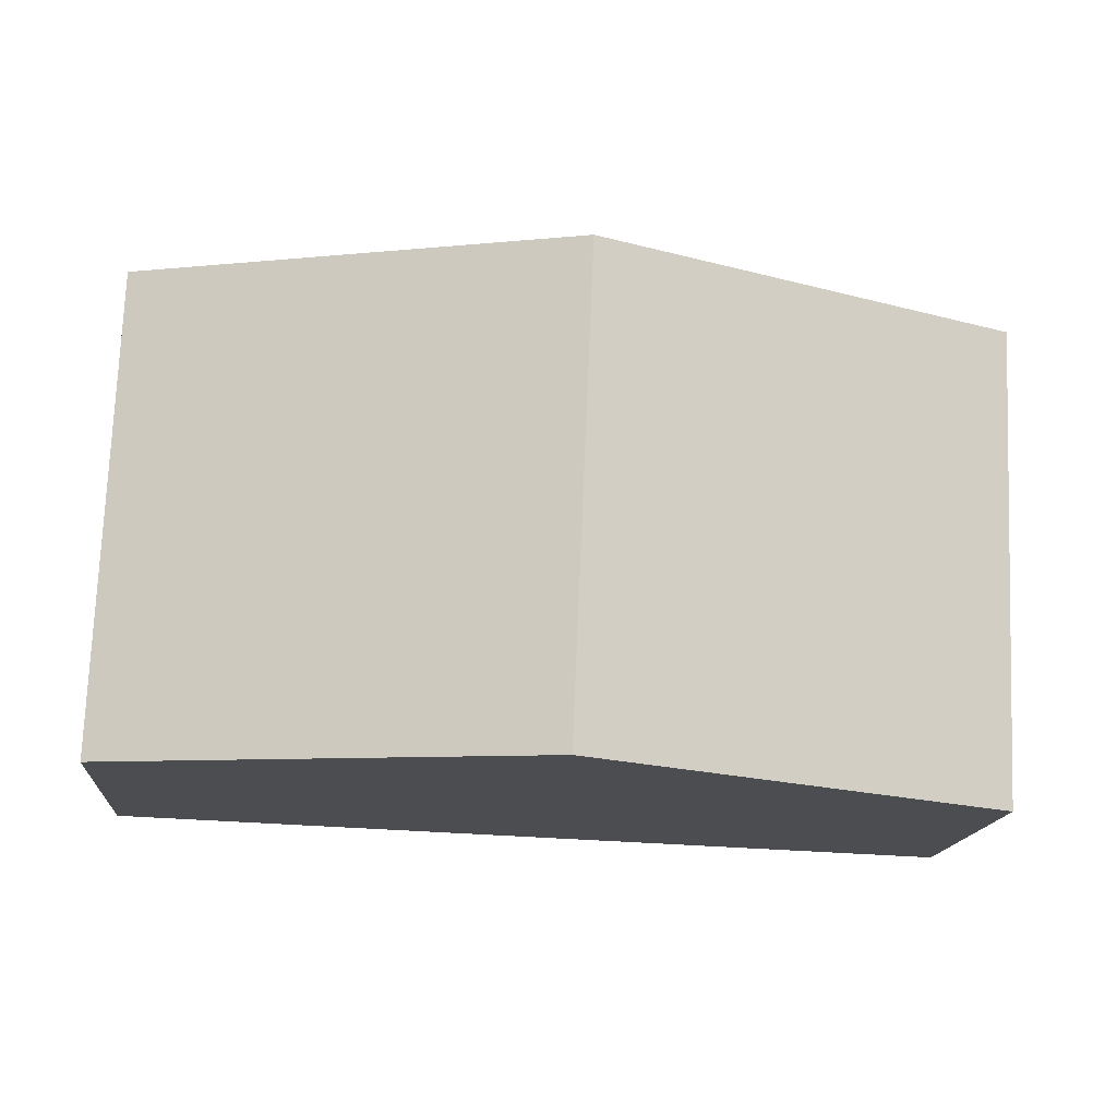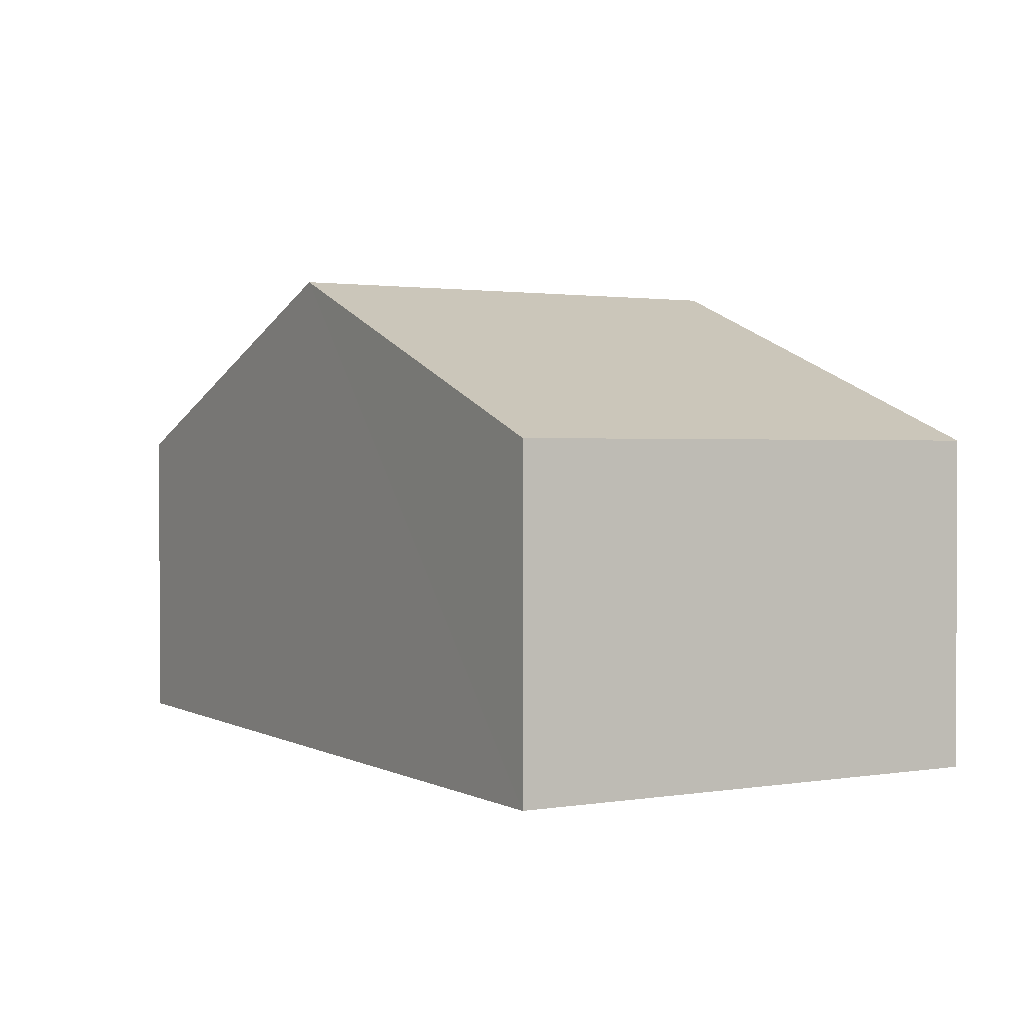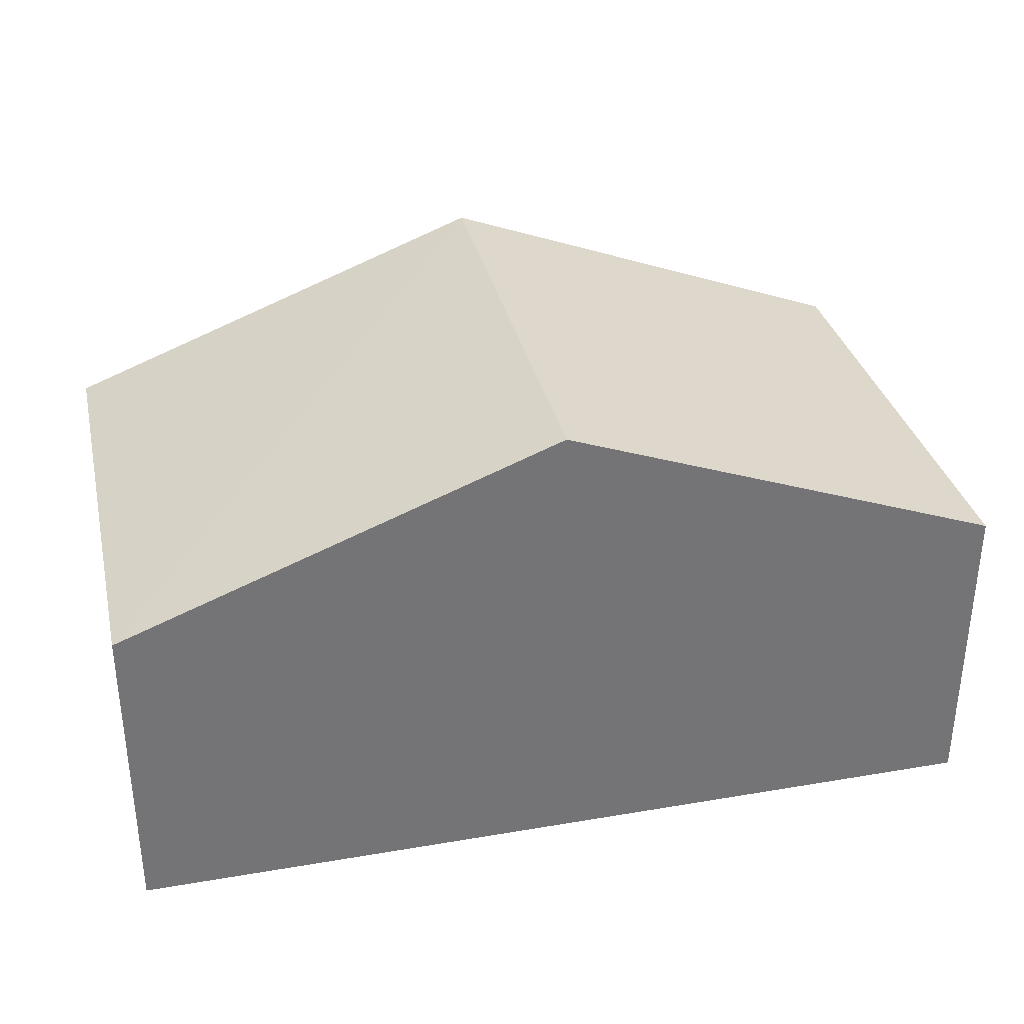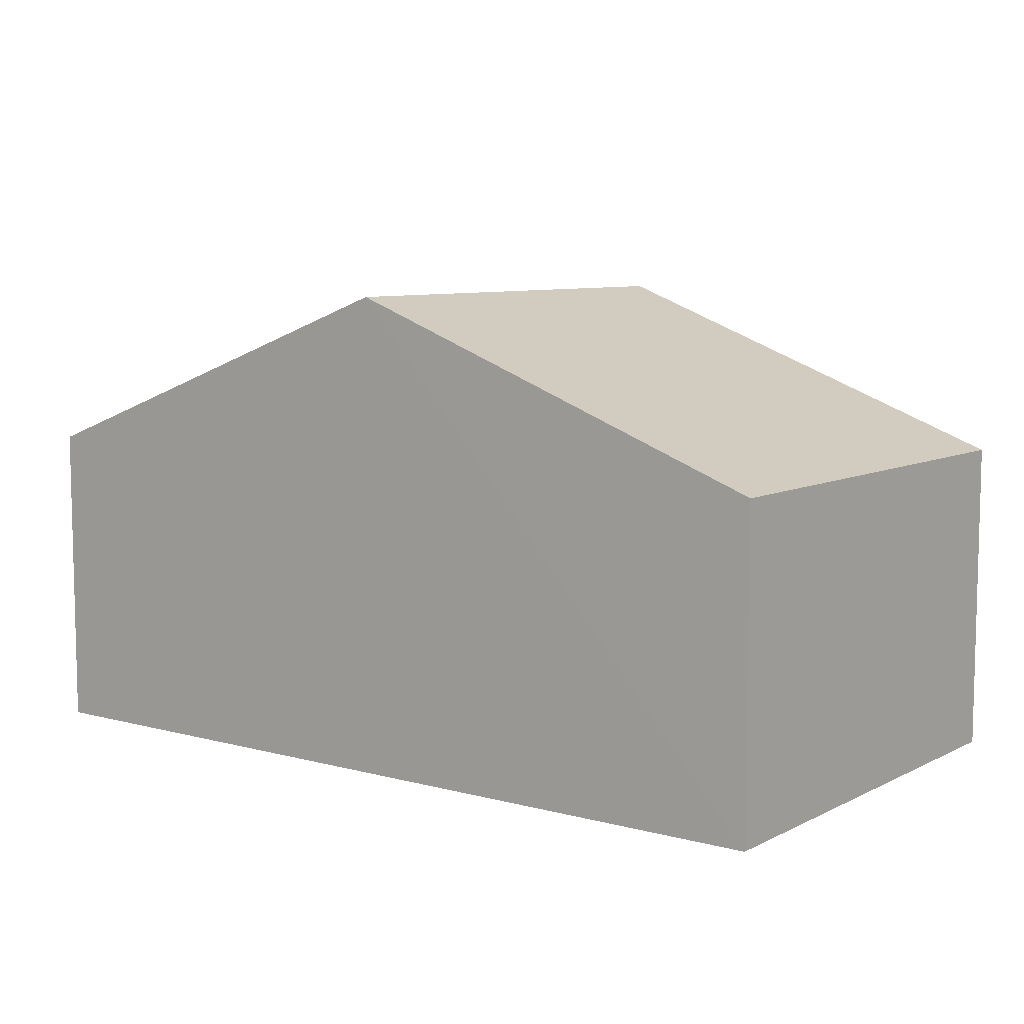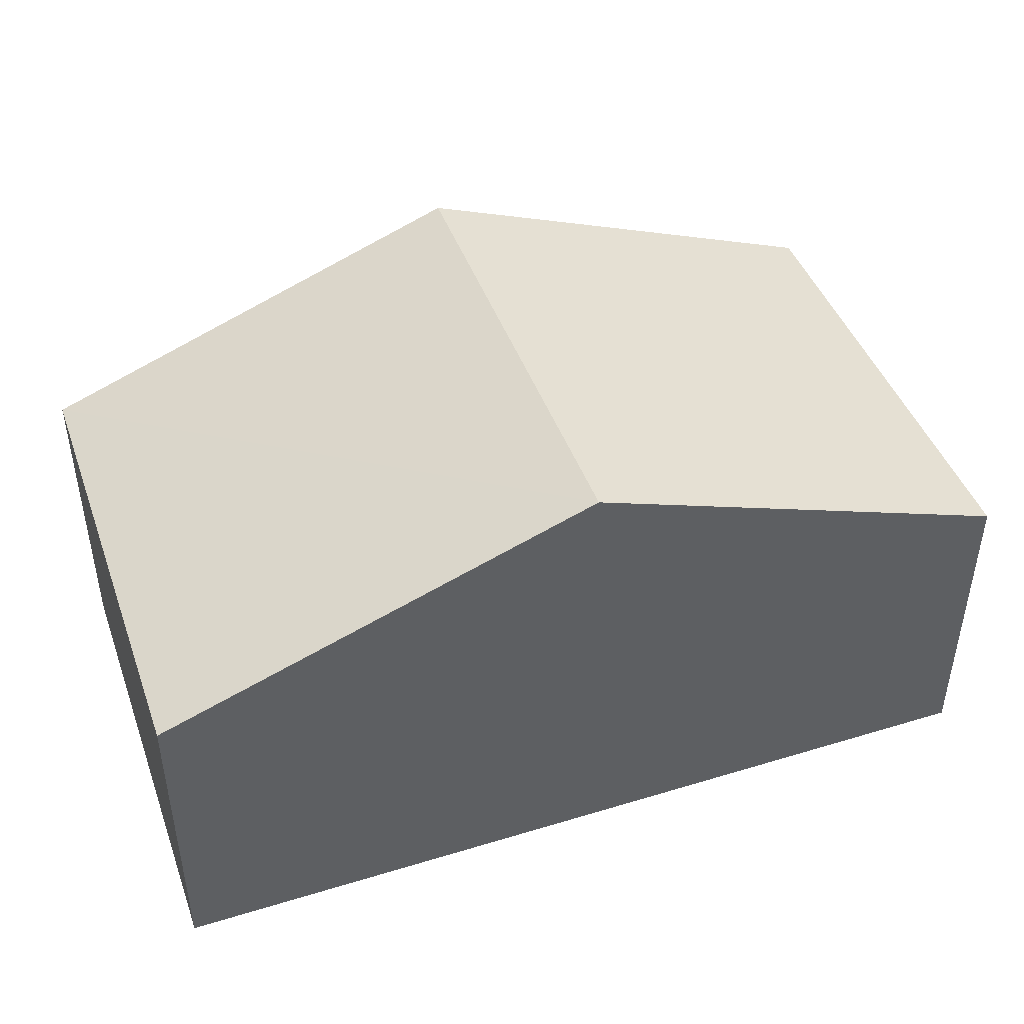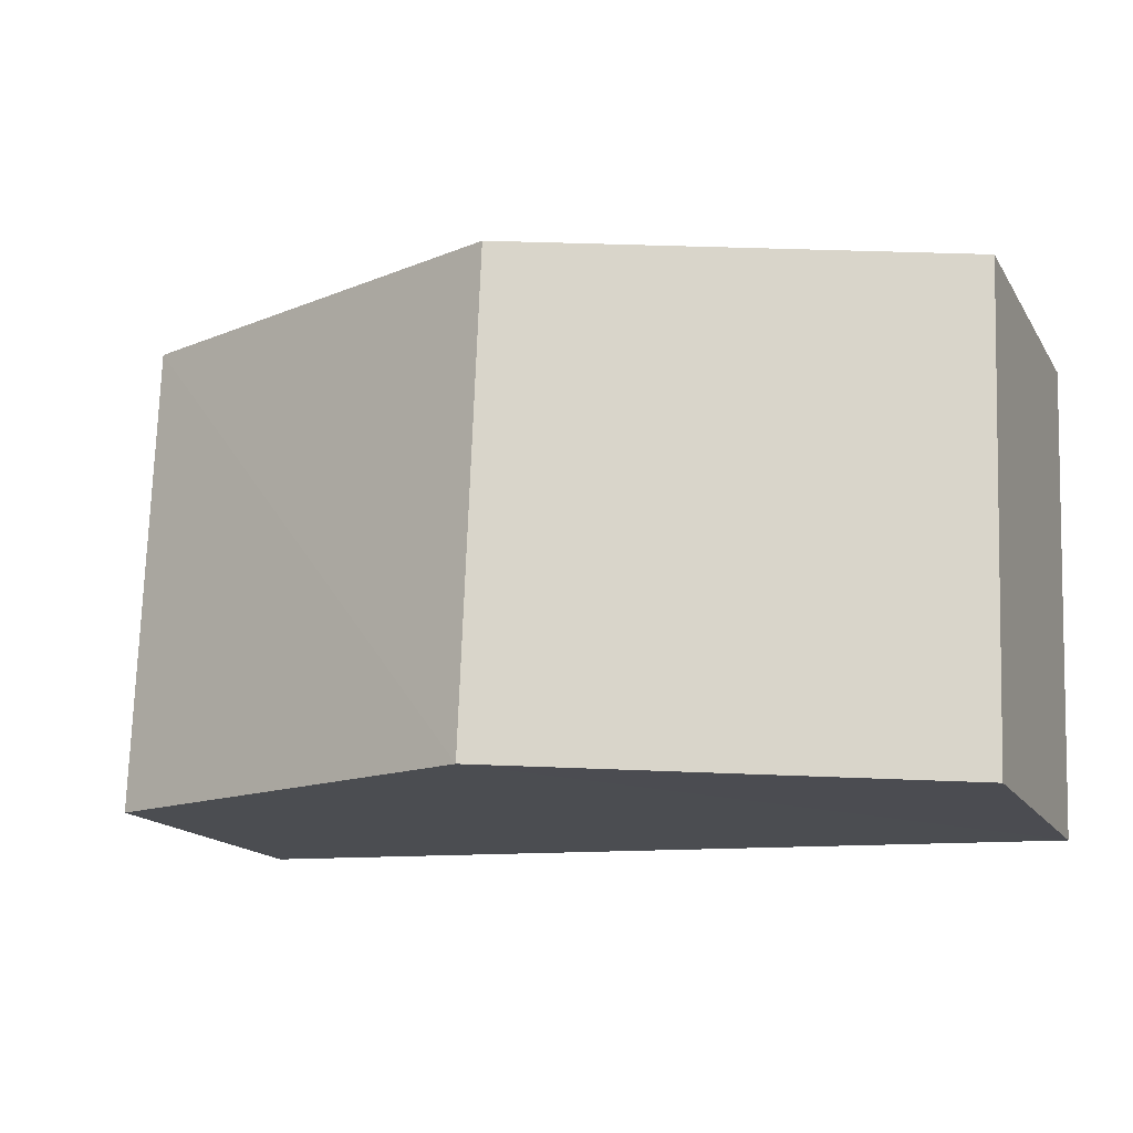
<metadata>
{"format":"obj","ext":"obj","renderer":"f3d","projection":"perspective","resolution":1024,"background":"white","views":[{"elev":-15.6,"azim":-4.9,"up":"+Y"},{"elev":1.5,"azim":-122.4,"up":"+Z"},{"elev":33.9,"azim":164.7,"up":"+Z"},{"elev":8.0,"azim":34.5,"up":"+Z"},{"elev":44.6,"azim":-21.7,"up":"+Z"},{"elev":-16.5,"azim":22.0,"up":"+Y"}]}
</metadata>
<code>
v -3.74e+05 -1.048e+05 22.59
v -3.74e+05 -1.048e+05 22.59
v -3.74e+05 -1.048e+05 22.59
v -3.74e+05 -1.048e+05 22.59
v -3.74e+05 -1.048e+05 27.71
v -3.74e+05 -1.048e+05 25.96
v -3.74e+05 -1.048e+05 27.71
v -3.74e+05 -1.048e+05 25.96
v -3.74e+05 -1.048e+05 25.96
v -3.74e+05 -1.048e+05 25.96
f 1 2 3
f 1 4 2
f 5 6 7
f 5 8 6
f 9 10 5
f 7 9 5
f 6 1 3
f 6 8 1
f 6 3 7
f 3 2 7
f 2 9 7
f 10 2 4
f 10 9 2
f 10 4 5
f 4 1 5
f 1 8 5

</code>
